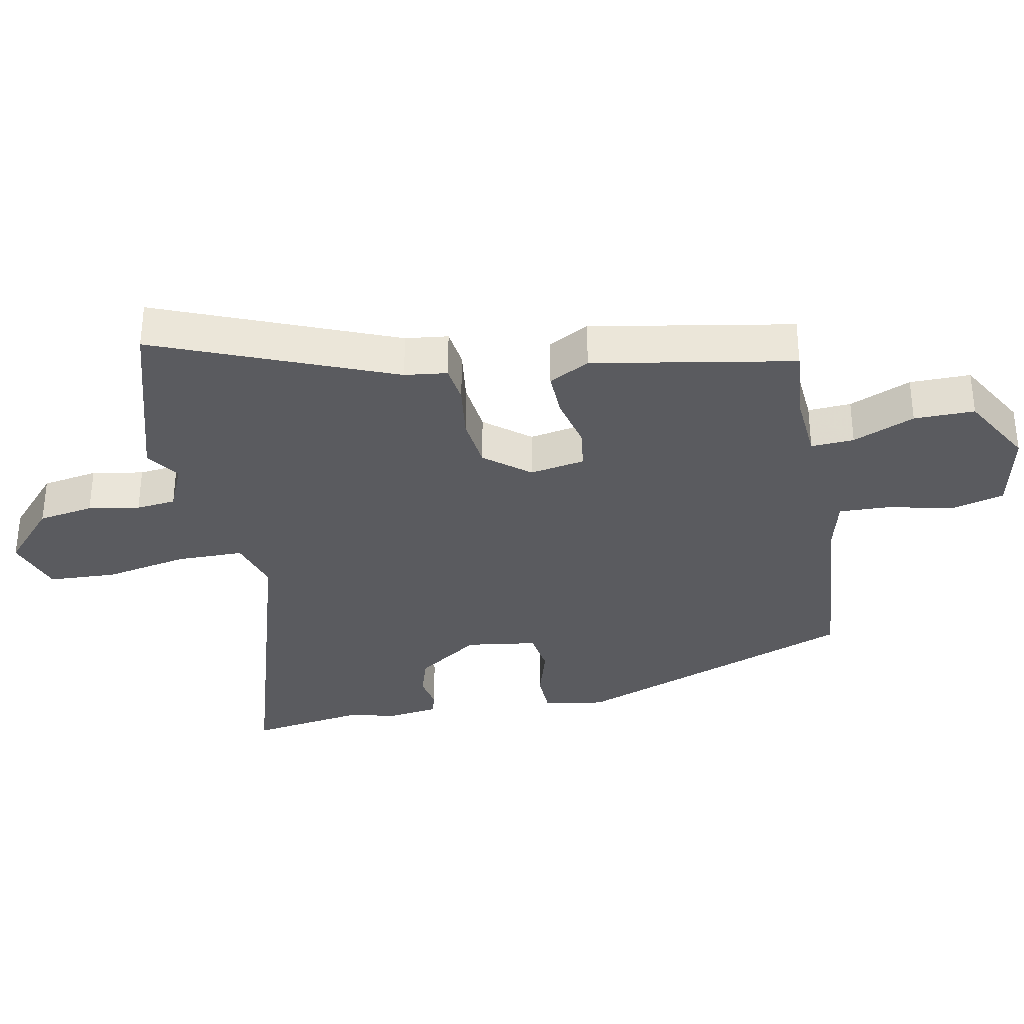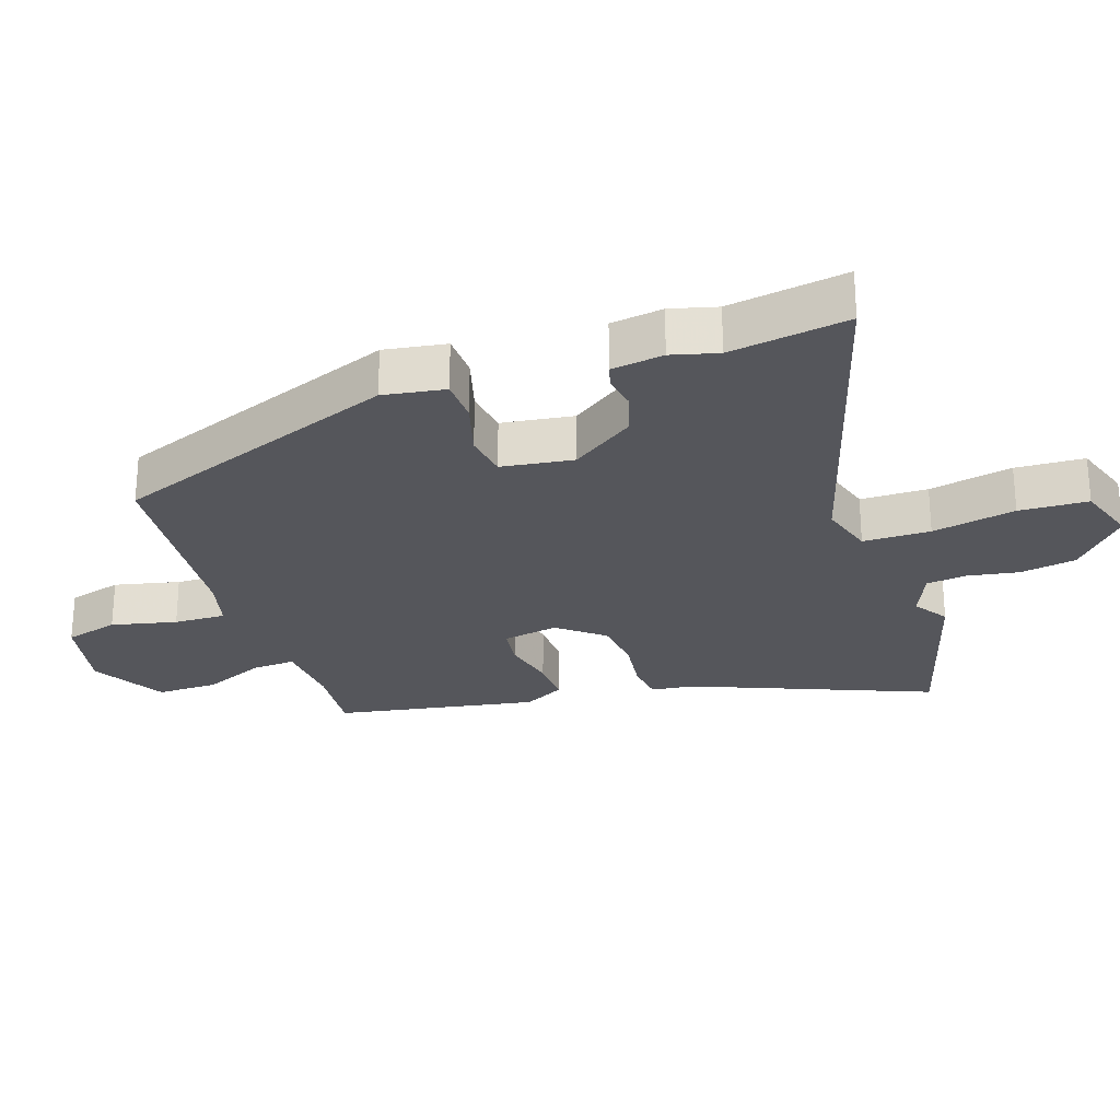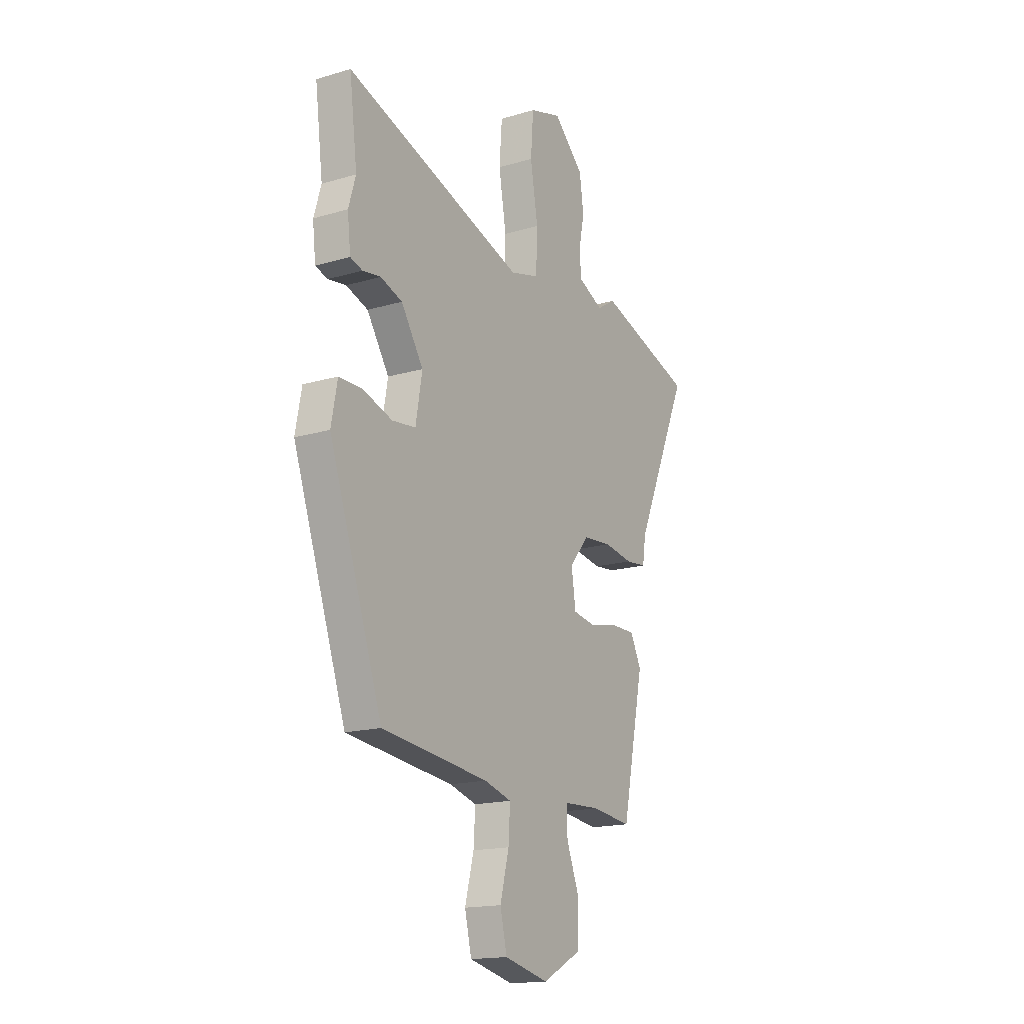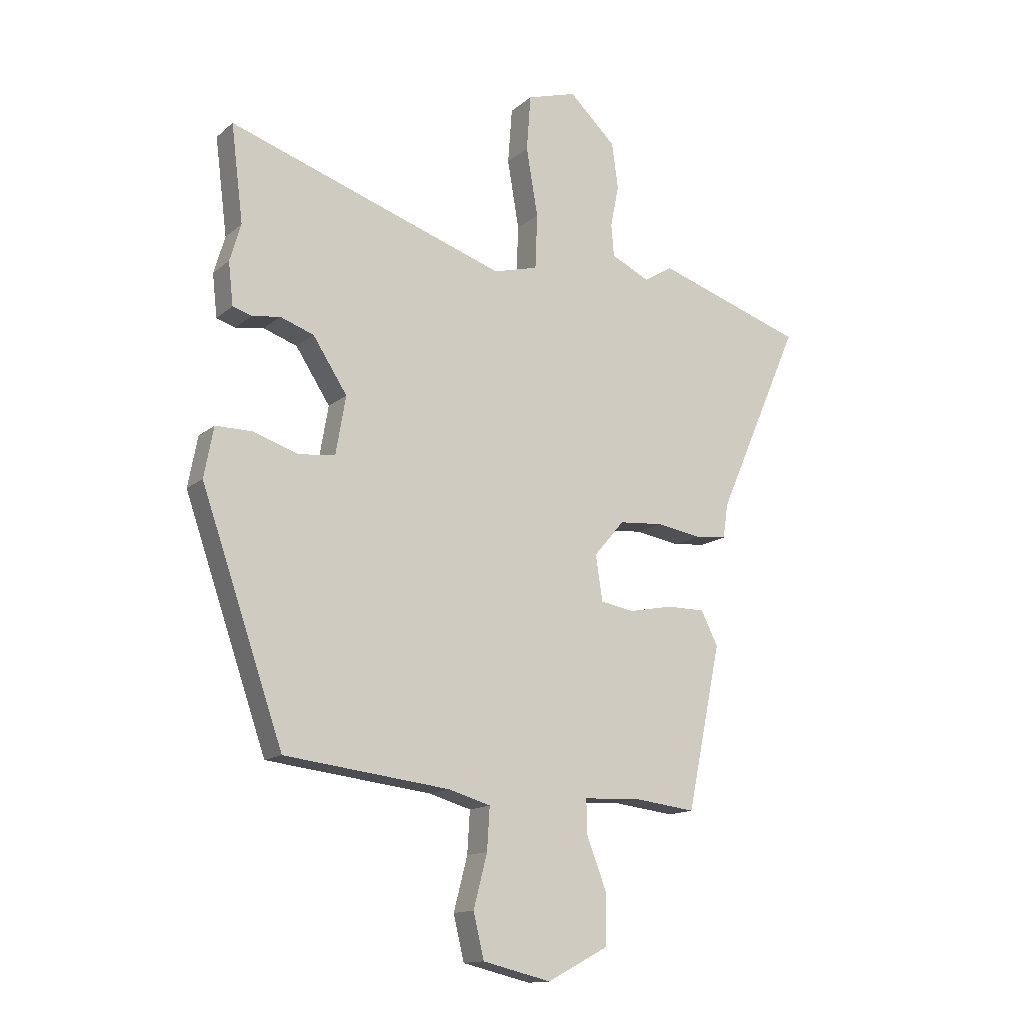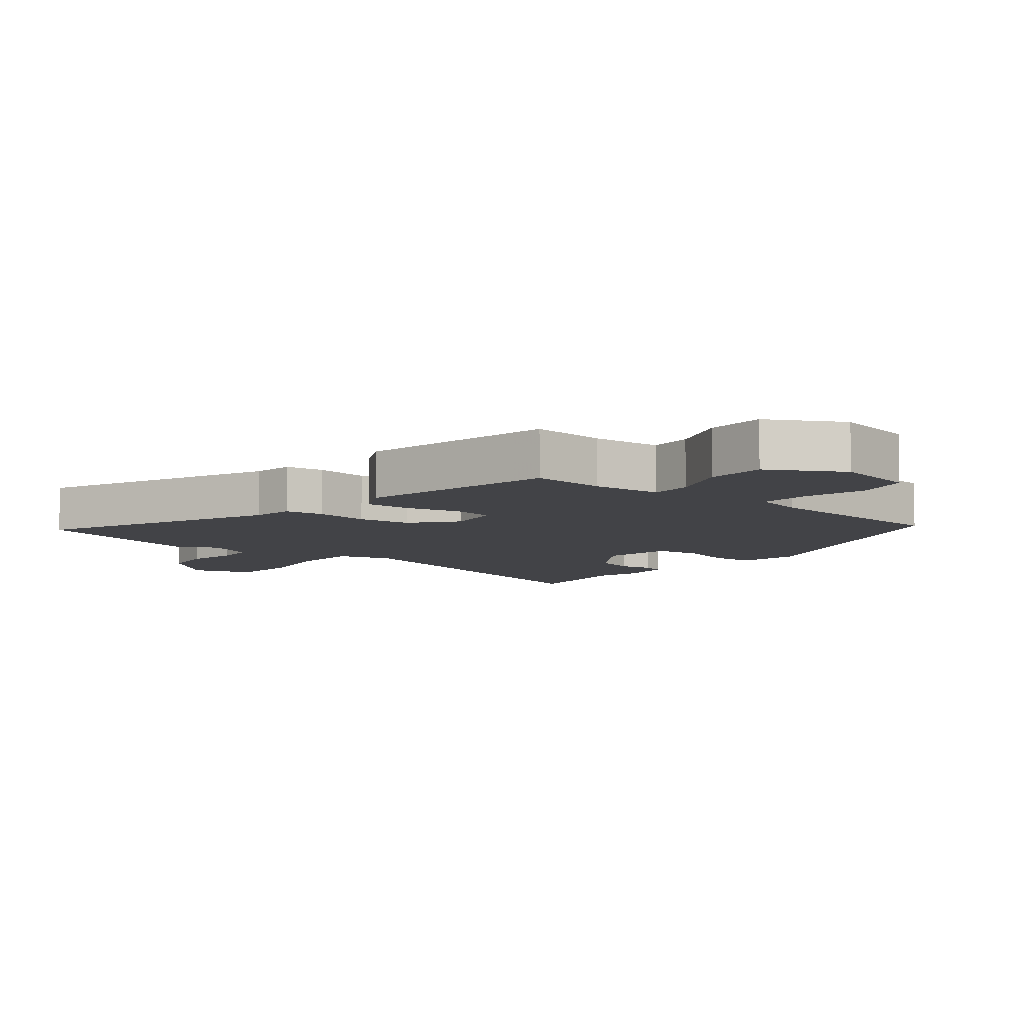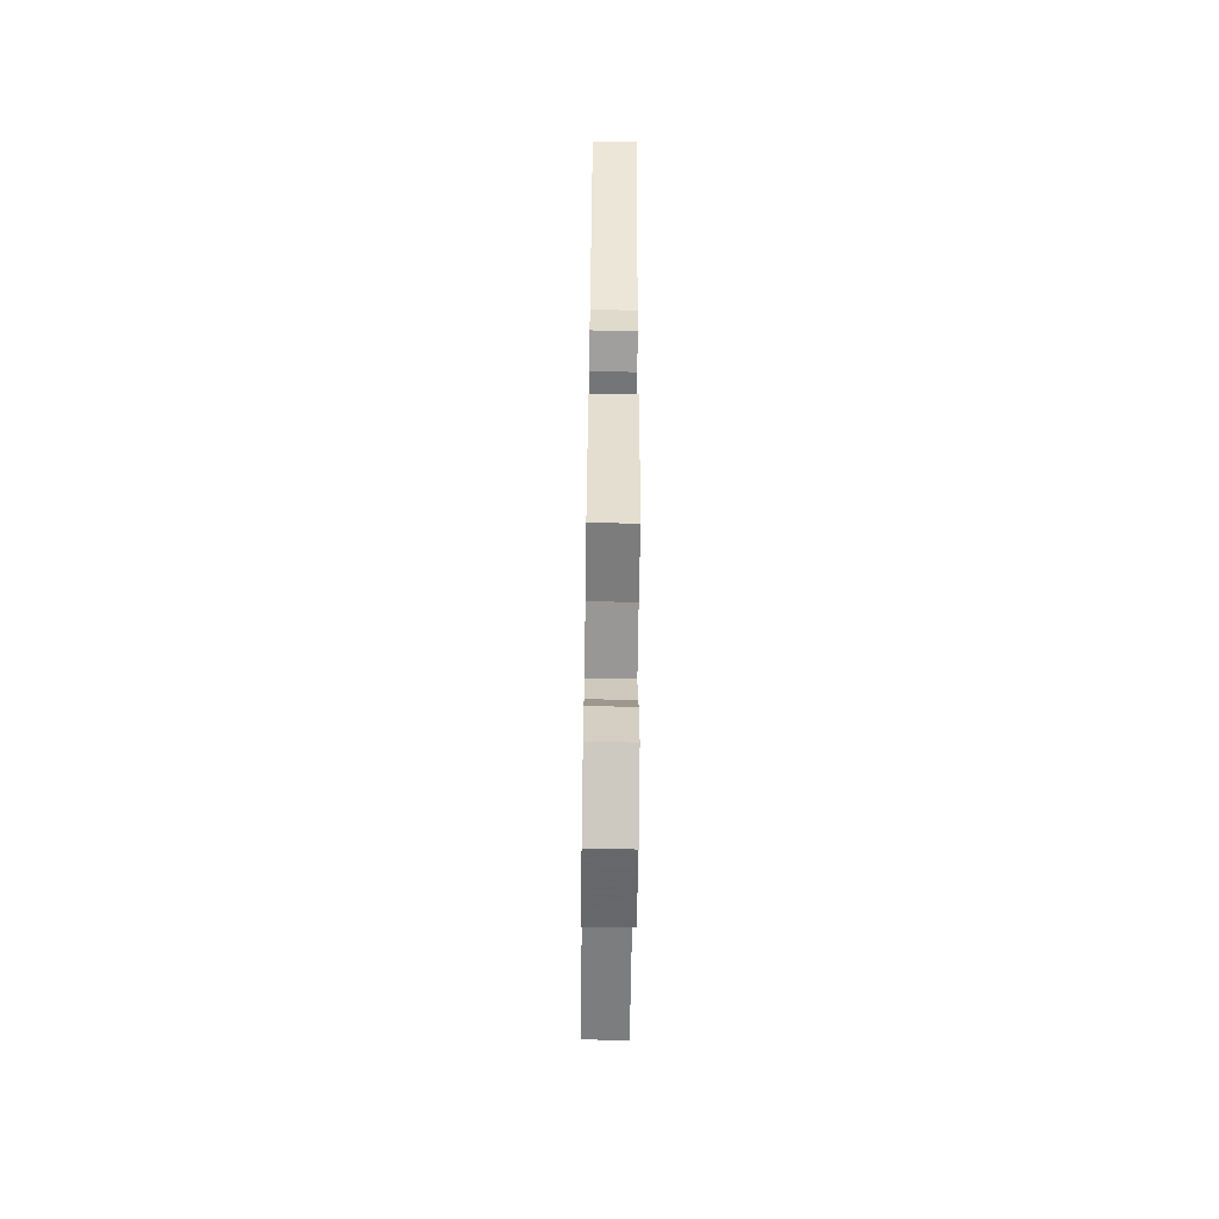
<metadata>
{"format":"obj","ext":"obj","renderer":"f3d","projection":"perspective","resolution":1024,"background":"white","views":[{"elev":-33.4,"azim":102.7,"up":"+Y"},{"elev":-26.2,"azim":-69.6,"up":"+Y"},{"elev":-16.7,"azim":-59.1,"up":"+Z"},{"elev":-14.1,"azim":-30.3,"up":"+Z"},{"elev":-7.5,"azim":142.1,"up":"+Y"},{"elev":-65.7,"azim":89.2,"up":"+Z"}]}
</metadata>
<code>
v -0.392 0.07 -0.465
v -0.548 0.07 -0.016
v -0.53 0.07 0.079
v -0.461 0.07 0.079
v -0.375 0.07 0.051
v -0.306 0.07 0.059
v -0.287 0.07 0.169
v -0.352 0.07 0.269
v -0.416 0.07 0.291
v -0.469 0.07 0.283
v -0.505 0.07 0.294
v -0.514 0.07 0.375
v -0.493 0.07 0.446
v -0.516 0.07 0.629
v 0.012 0.07 0.454
v 0.097 0.07 0.477
v 0.101 0.07 0.581
v 0.079 0.07 0.711
v 0.087 0.07 0.817
v 0.181 0.07 0.846
v 0.27 0.07 0.762
v 0.282 0.07 0.675
v 0.266 0.07 0.596
v 0.271 0.07 0.534
v 0.345 0.07 0.499
v 0.399 0.07 0.533
v 0.682 0.07 0.441
v 0.522 0.07 0.078
v 0.512 0.07 0.012
v 0.451 0.07 0.006
v 0.366 0.07 0.02
v 0.282 0.07 0.013
v 0.224 0.07 -0.055
v 0.237 0.07 -0.141
v 0.301 0.07 -0.152
v 0.385 0.07 -0.135
v 0.458 0.07 -0.135
v 0.49 0.07 -0.199
v 0.425 0.07 -0.51
v 0.308 0.07 -0.496
v 0.199 0.07 -0.501
v 0.201 0.07 -0.568
v 0.239 0.07 -0.665
v 0.237 0.07 -0.759
v 0.121 0.07 -0.82
v -0.009 0.07 -0.789
v -0.029 0.07 -0.705
v -0.003 0.07 -0.605
v 0.002 0.07 -0.525
v -0.078 0.07 -0.502
v -0.392 0 -0.465
v -0.548 0 -0.016
v -0.53 0 0.079
v -0.461 0 0.079
v -0.375 0 0.051
v -0.306 0 0.059
v -0.287 0 0.169
v -0.352 0 0.269
v -0.416 0 0.291
v -0.469 0 0.283
v -0.505 0 0.294
v -0.514 0 0.375
v -0.493 0 0.446
v -0.516 0 0.629
v 0.012 0 0.454
v 0.097 0 0.477
v 0.101 0 0.581
v 0.079 0 0.711
v 0.087 0 0.817
v 0.181 0 0.846
v 0.27 0 0.762
v 0.282 0 0.675
v 0.266 0 0.596
v 0.271 0 0.534
v 0.345 0 0.499
v 0.399 0 0.533
v 0.682 0 0.441
v 0.522 0 0.078
v 0.512 0 0.012
v 0.451 0 0.006
v 0.366 0 0.02
v 0.282 0 0.013
v 0.224 0 -0.055
v 0.237 0 -0.141
v 0.301 0 -0.152
v 0.385 0 -0.135
v 0.458 0 -0.135
v 0.49 0 -0.199
v 0.425 0 -0.51
v 0.308 0 -0.496
v 0.199 0 -0.501
v 0.201 0 -0.568
v 0.239 0 -0.665
v 0.237 0 -0.759
v 0.121 0 -0.82
v -0.009 0 -0.789
v -0.029 0 -0.705
v -0.003 0 -0.605
v 0.002 0 -0.525
v -0.078 0 -0.502
f 45 46 47 48
f 45 48 49
f 42 43 44 45
f 41 42 45 49
f 37 38 39 40
f 35 36 37 40
f 34 35 40 41
f 33 34 41 49
f 28 29 30 31
f 28 31 32
f 25 26 27 28
f 24 25 28 32
f 23 24 32 33
f 21 22 23
f 17 18 19 20
f 16 17 20 21
f 13 14 15
f 11 12 13 15
f 9 10 11 15
f 8 9 15 16
f 7 8 16
f 6 7 16
f 2 3 4 5
f 50 1 2 5
f 50 5 6
f 49 50 6 16
f 23 33 49
f 16 21 23 49
f 98 97 96 95
f 99 98 95
f 95 94 93 92
f 99 95 92 91
f 90 89 88 87
f 90 87 86 85
f 91 90 85 84
f 99 91 84 83
f 81 80 79 78
f 82 81 78
f 78 77 76 75
f 82 78 75 74
f 83 82 74 73
f 73 72 71
f 70 69 68 67
f 71 70 67 66
f 65 64 63
f 65 63 62 61
f 65 61 60 59
f 66 65 59 58
f 66 58 57
f 66 57 56
f 55 54 53 52
f 55 52 51 100
f 56 55 100
f 66 56 100 99
f 99 83 73
f 99 73 71 66
f 1 51 52 2
f 2 52 53 3
f 3 53 54 4
f 4 54 55 5
f 5 55 56 6
f 6 56 57 7
f 7 57 58 8
f 8 58 59 9
f 9 59 60 10
f 10 60 61 11
f 11 61 62 12
f 12 62 63 13
f 13 63 64 14
f 14 64 65 15
f 15 65 66 16
f 16 66 67 17
f 17 67 68 18
f 18 68 69 19
f 19 69 70 20
f 20 70 71 21
f 21 71 72 22
f 22 72 73 23
f 23 73 74 24
f 24 74 75 25
f 25 75 76 26
f 26 76 77 27
f 27 77 78 28
f 28 78 79 29
f 29 79 80 30
f 30 80 81 31
f 31 81 82 32
f 32 82 83 33
f 33 83 84 34
f 34 84 85 35
f 35 85 86 36
f 36 86 87 37
f 37 87 88 38
f 38 88 89 39
f 39 89 90 40
f 40 90 91 41
f 41 91 92 42
f 42 92 93 43
f 43 93 94 44
f 44 94 95 45
f 45 95 96 46
f 46 96 97 47
f 47 97 98 48
f 48 98 99 49
f 49 99 100 50
f 50 100 51 1

</code>
